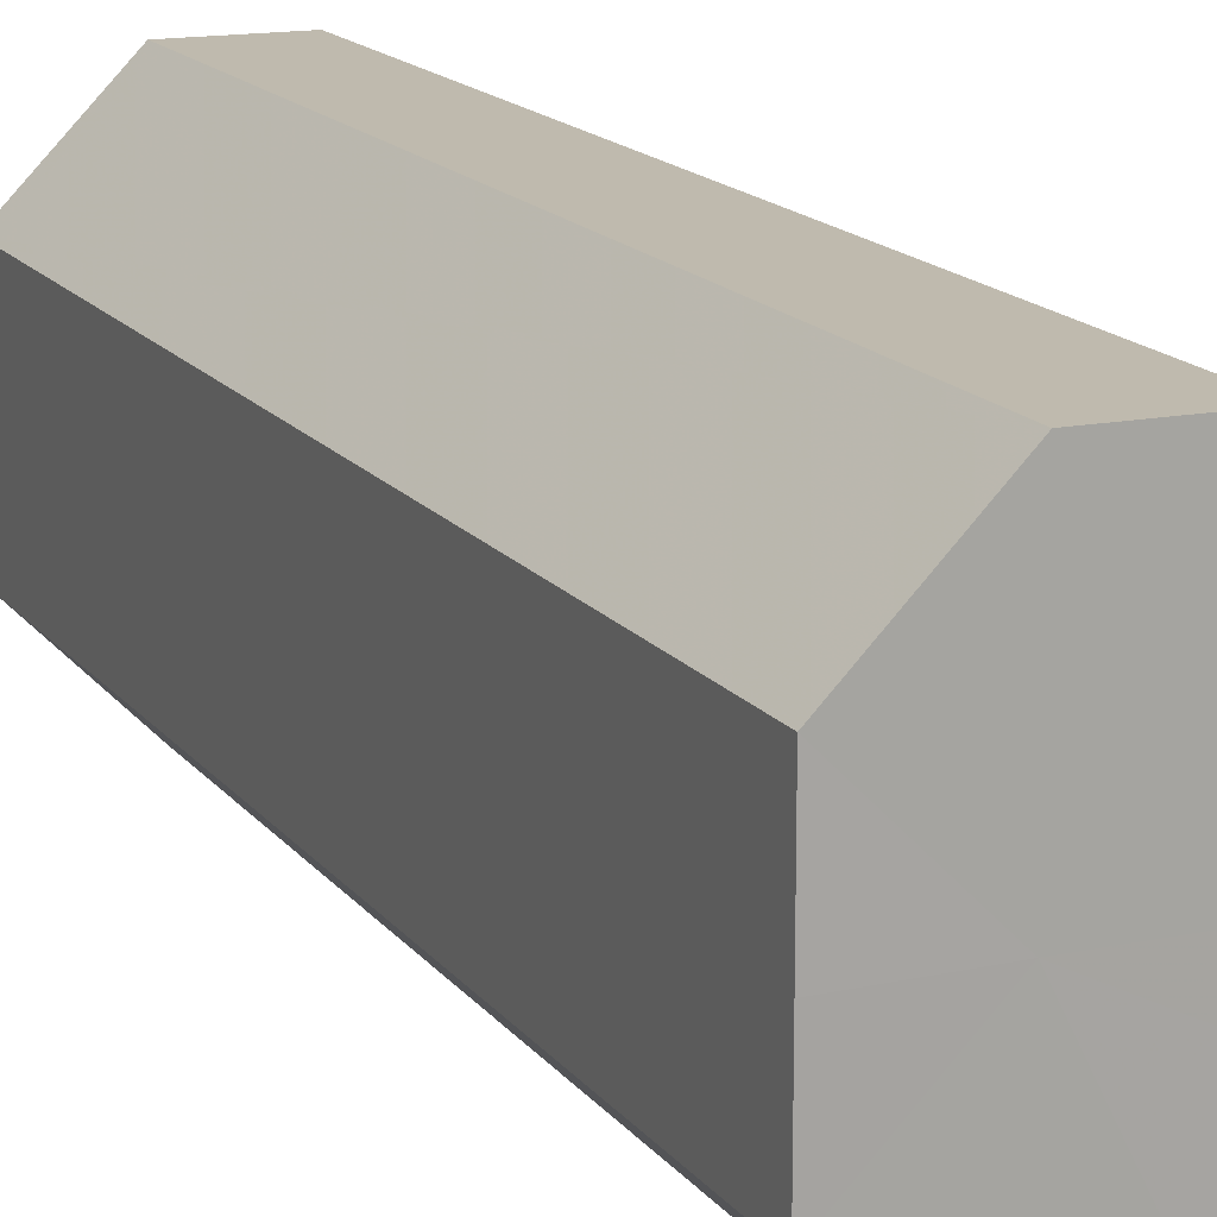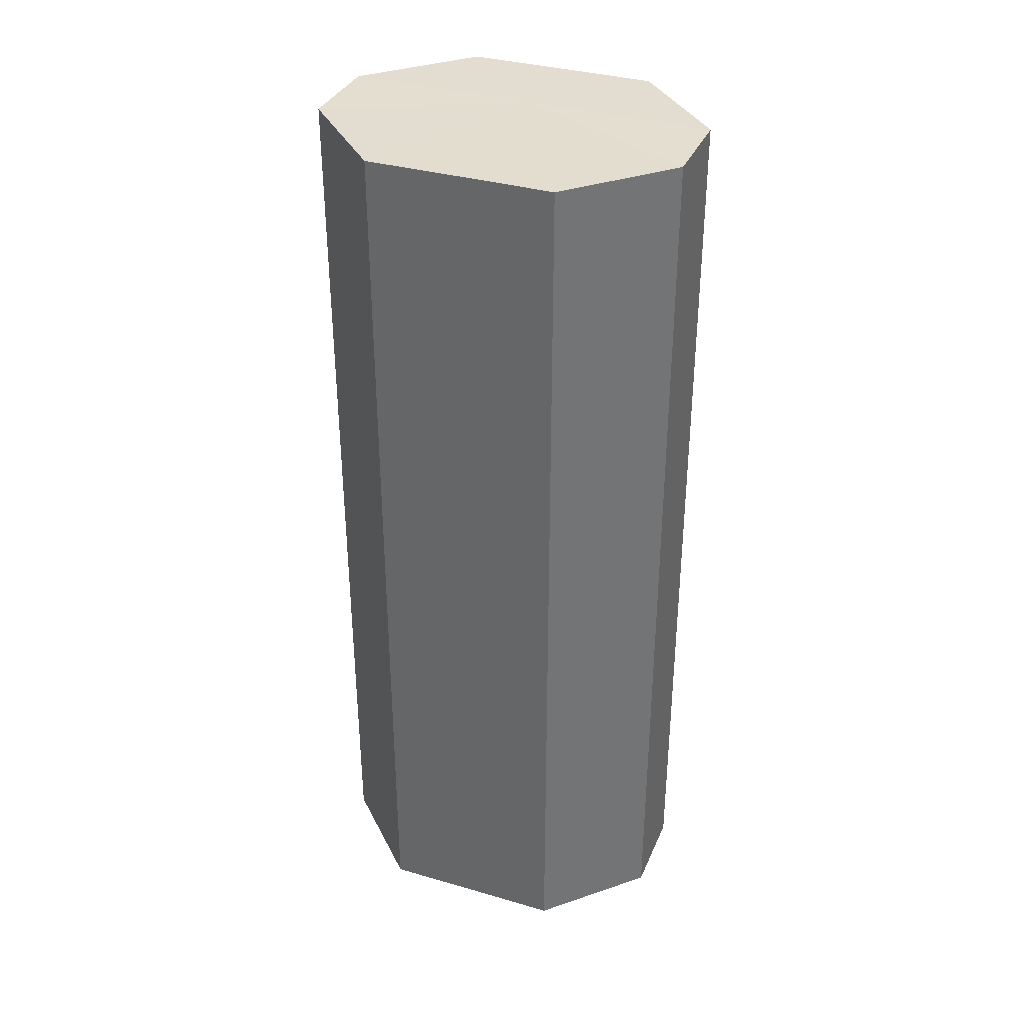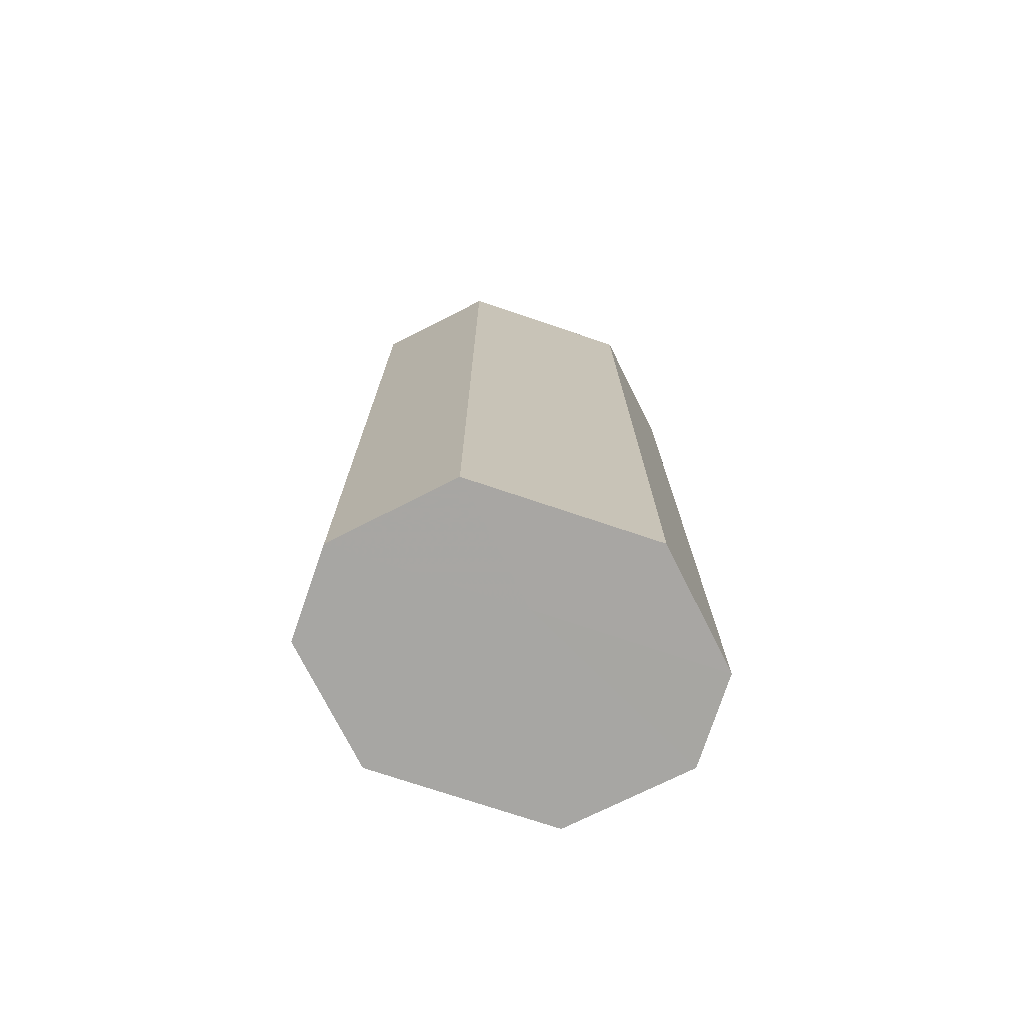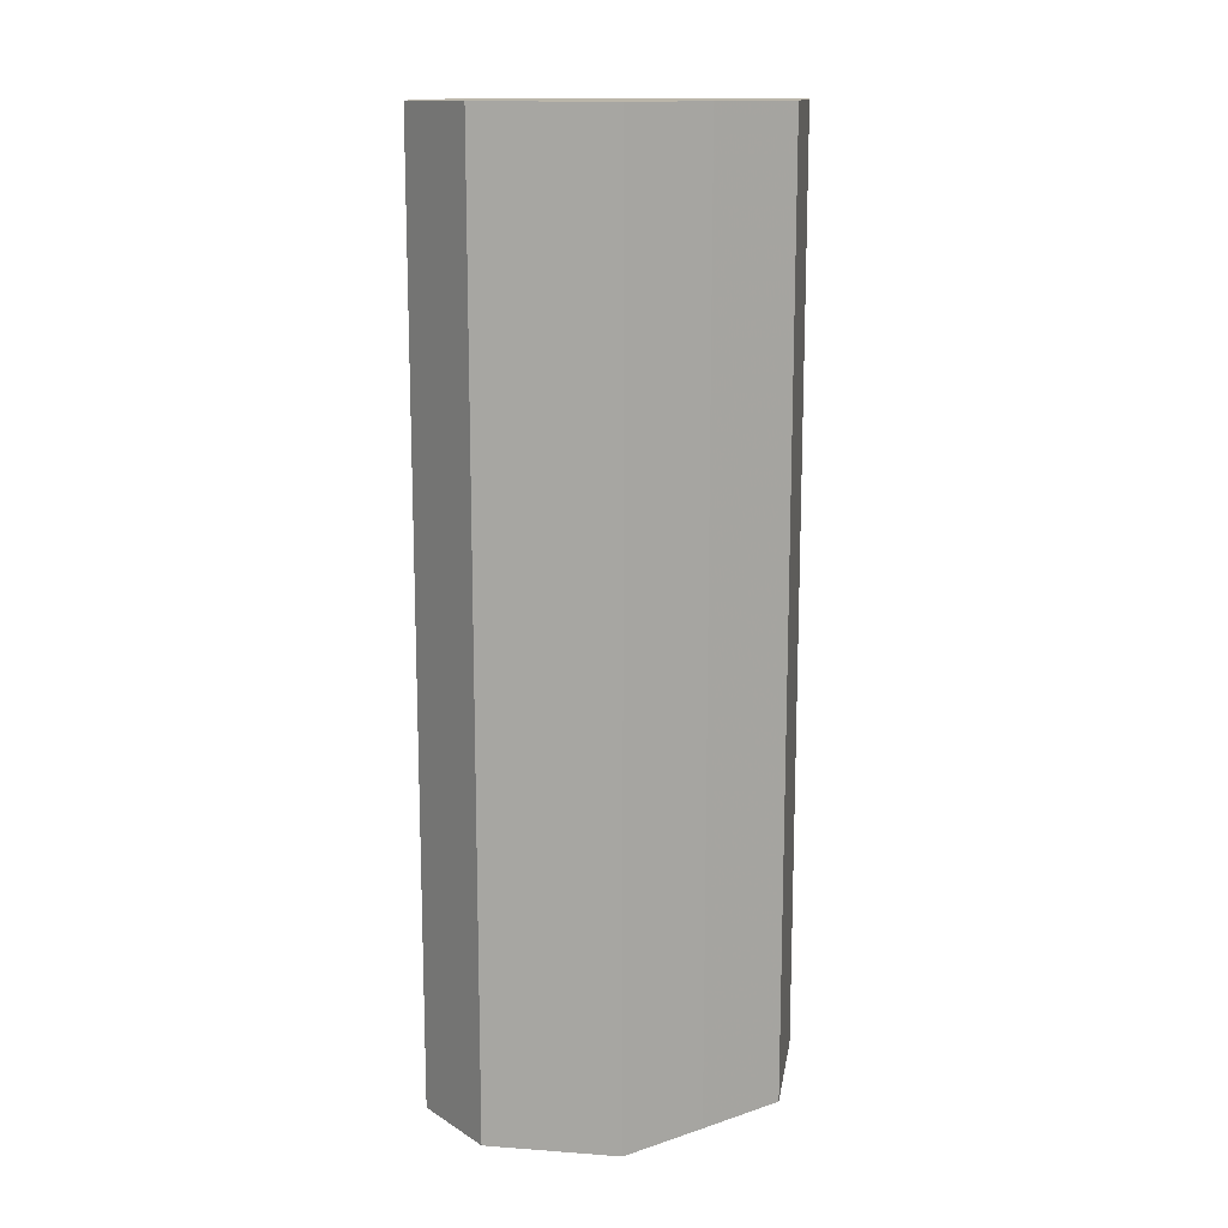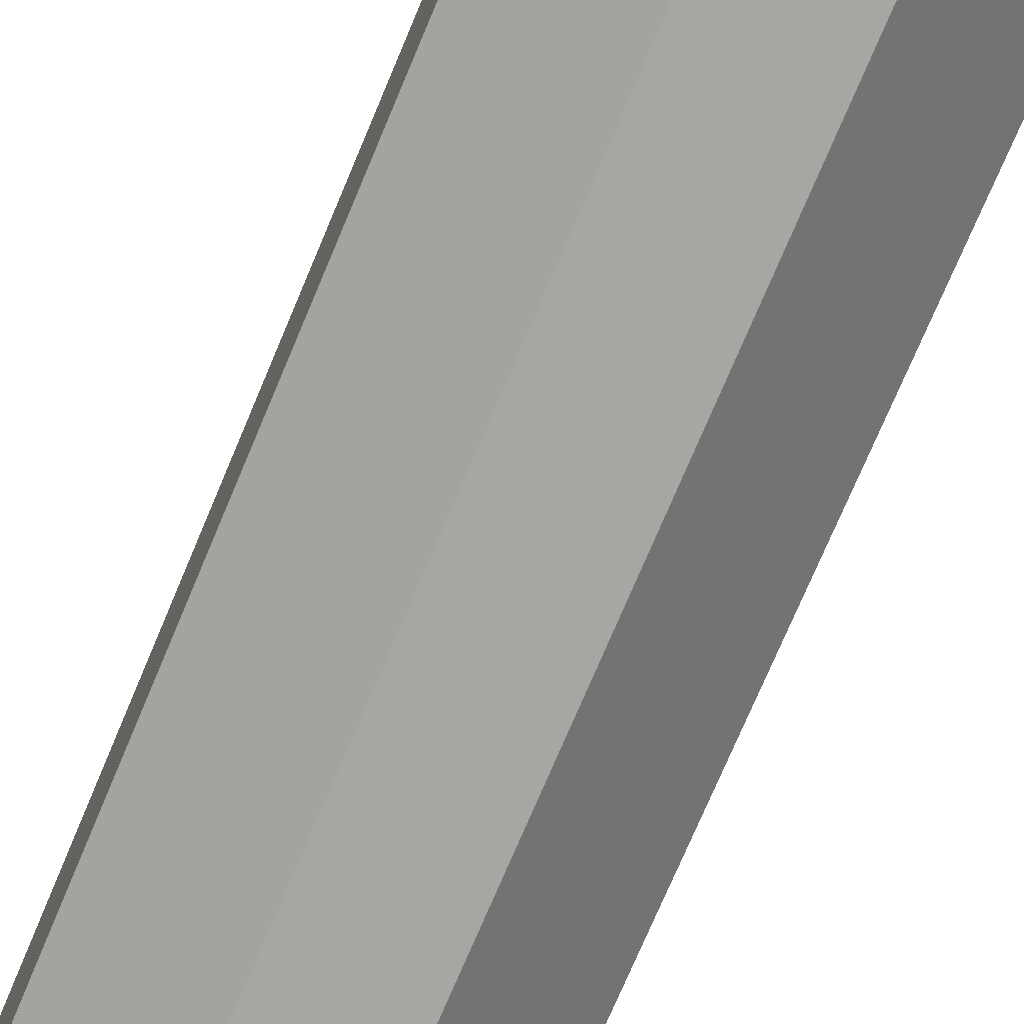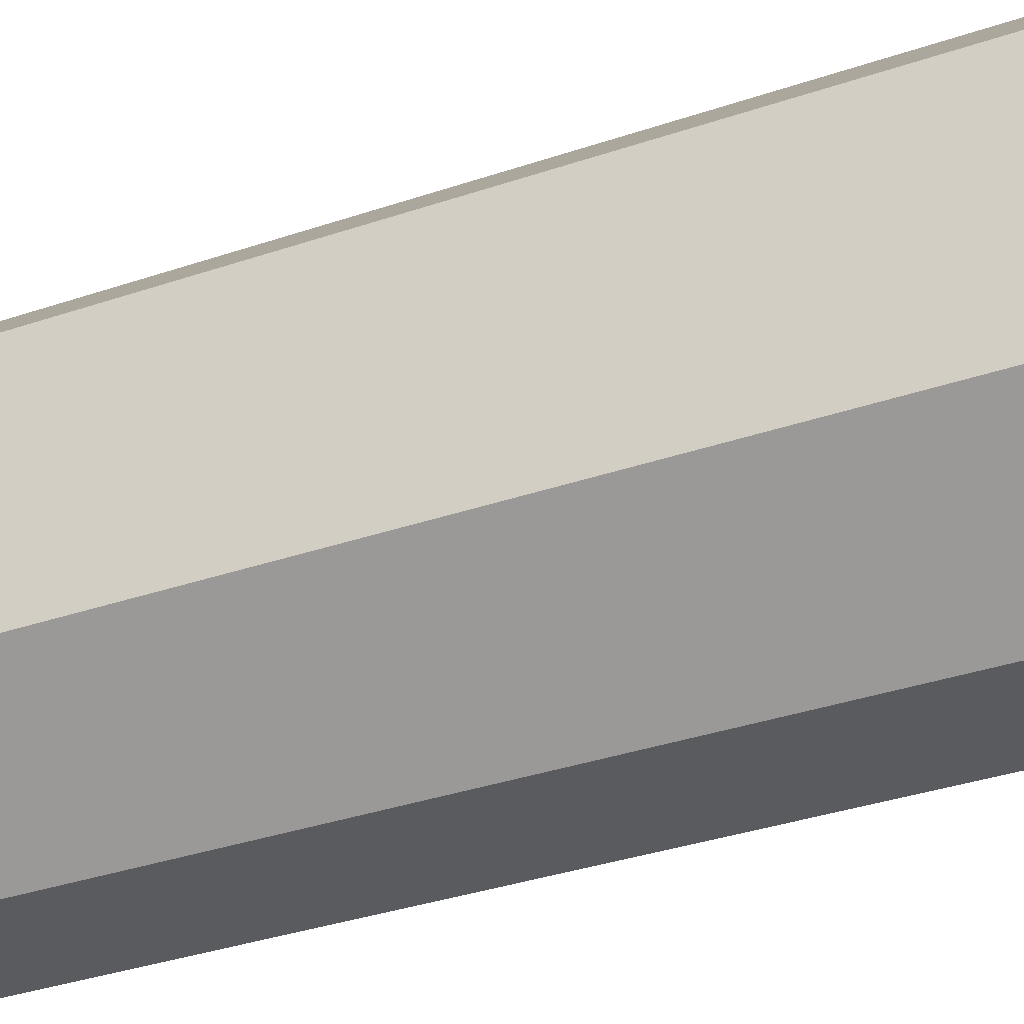
<metadata>
{"format":"obj","ext":"obj","renderer":"f3d","projection":"perspective","resolution":1024,"background":"white","views":[{"elev":15.6,"azim":-24.1,"up":"+Y"},{"elev":35.3,"azim":111.0,"up":"+Z"},{"elev":-74.2,"azim":-108.5,"up":"+Z"},{"elev":13.9,"azim":-125.9,"up":"+Z"},{"elev":-74.0,"azim":-22.8,"up":"+Y"},{"elev":-32.7,"azim":115.8,"up":"+Y"}]}
</metadata>
<code>
o 12969
v 2172 1892 13.39
v 2172 1892 13.39
v 2172 1892 13.49
v 2172 1892 13.39
v 2172 1892 13.49
v 2172 1892 13.39
v 2172 1892 13.49
v 2172 1892 13.39
v 2172 1892 13.49
v 2172 1892 13.39
v 2172 1892 13.49
v 2172 1892 13.39
v 2172 1892 13.49
v 2172 1892 13.39
v 2172 1892 13.49
v 2172 1892 13.39
v 2172 1892 13.49
v 2172 1892 13.39
v 2172 1892 13.49
v 2172 1892 13.49
v 2172 1892 13.49
v 2172 1892 13.39
v 2172 1892 13.49
v 2172 1892 13.39
v 2172 1892 13.49
v 2172 1892 13.49
v 2172 1892 13.39
v 2172 1892 13.49
v 2172 1892 13.39
v 2172 1892 13.39
v 2172 1892 13.49
v 2172 1892 13.49
v 2172 1892 13.39
v 2172 1892 13.49
v 2172 1892 13.39
v 2172 1892 13.39
v 2172 1892 13.49
v 2172 1892 13.49
v 2172 1892 13.39
v 2172 1892 13.39
v 2172 1892 13.39
v 2172 1892 13.39
v 2172 1892 13.39
v 2172 1892 13.39
v 2172 1892 13.39
v 2172 1892 13.39
v 2172 1892 13.39
v 2172 1892 13.39
v 2172 1892 13.39
v 2172 1892 13.39
v 2172 1892 13.39
v 2172 1892 13.49
v 2172 1892 13.49
v 2172 1892 13.49
v 2172 1892 13.49
v 2172 1892 13.49
v 2172 1892 13.49
v 2172 1892 13.49
v 2172 1892 13.49
v 2172 1892 13.49
v 2172 1892 13.49
v 2172 1892 13.49
f 1 2 3
f 2 4 5
f 6 1 7
f 4 8 9
f 10 6 11
f 8 12 13
f 14 10 15
f 12 16 17
f 18 14 19
f 16 18 20
f 21 22 23
f 23 24 25
f 26 27 21
f 28 29 26
f 25 30 31
f 32 33 28
f 34 35 32
f 31 36 37
f 38 39 34
f 37 40 38
f 41 42 43
f 41 44 42
f 41 43 45
f 41 46 44
f 41 45 47
f 41 48 46
f 41 47 49
f 41 50 48
f 41 49 51
f 41 51 50
f 52 53 54
f 52 55 53
f 52 54 56
f 52 57 55
f 52 56 58
f 52 59 57
f 52 58 60
f 52 61 59
f 52 60 62
f 52 62 61

</code>
